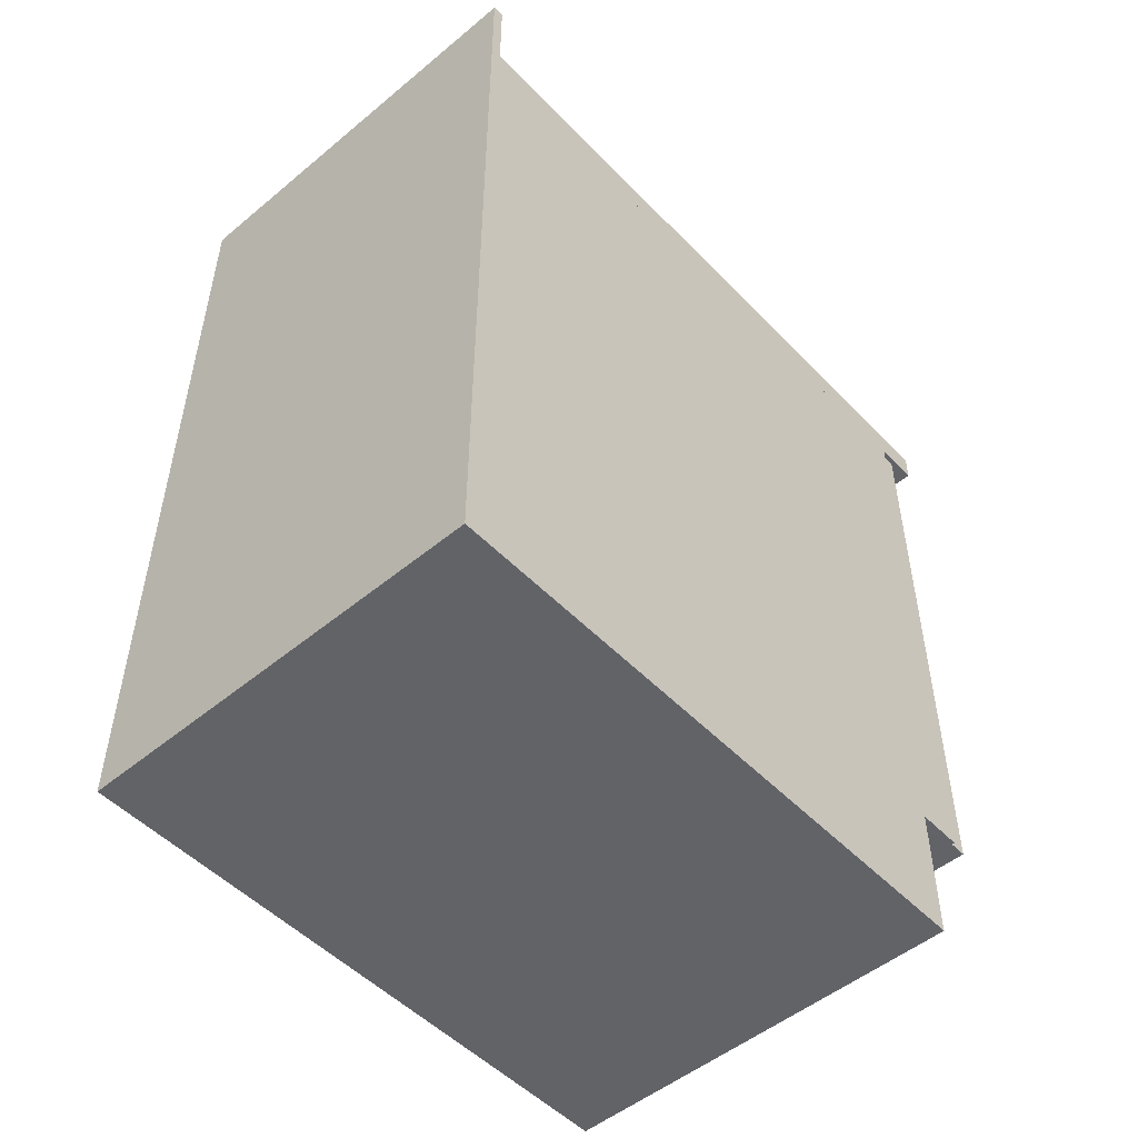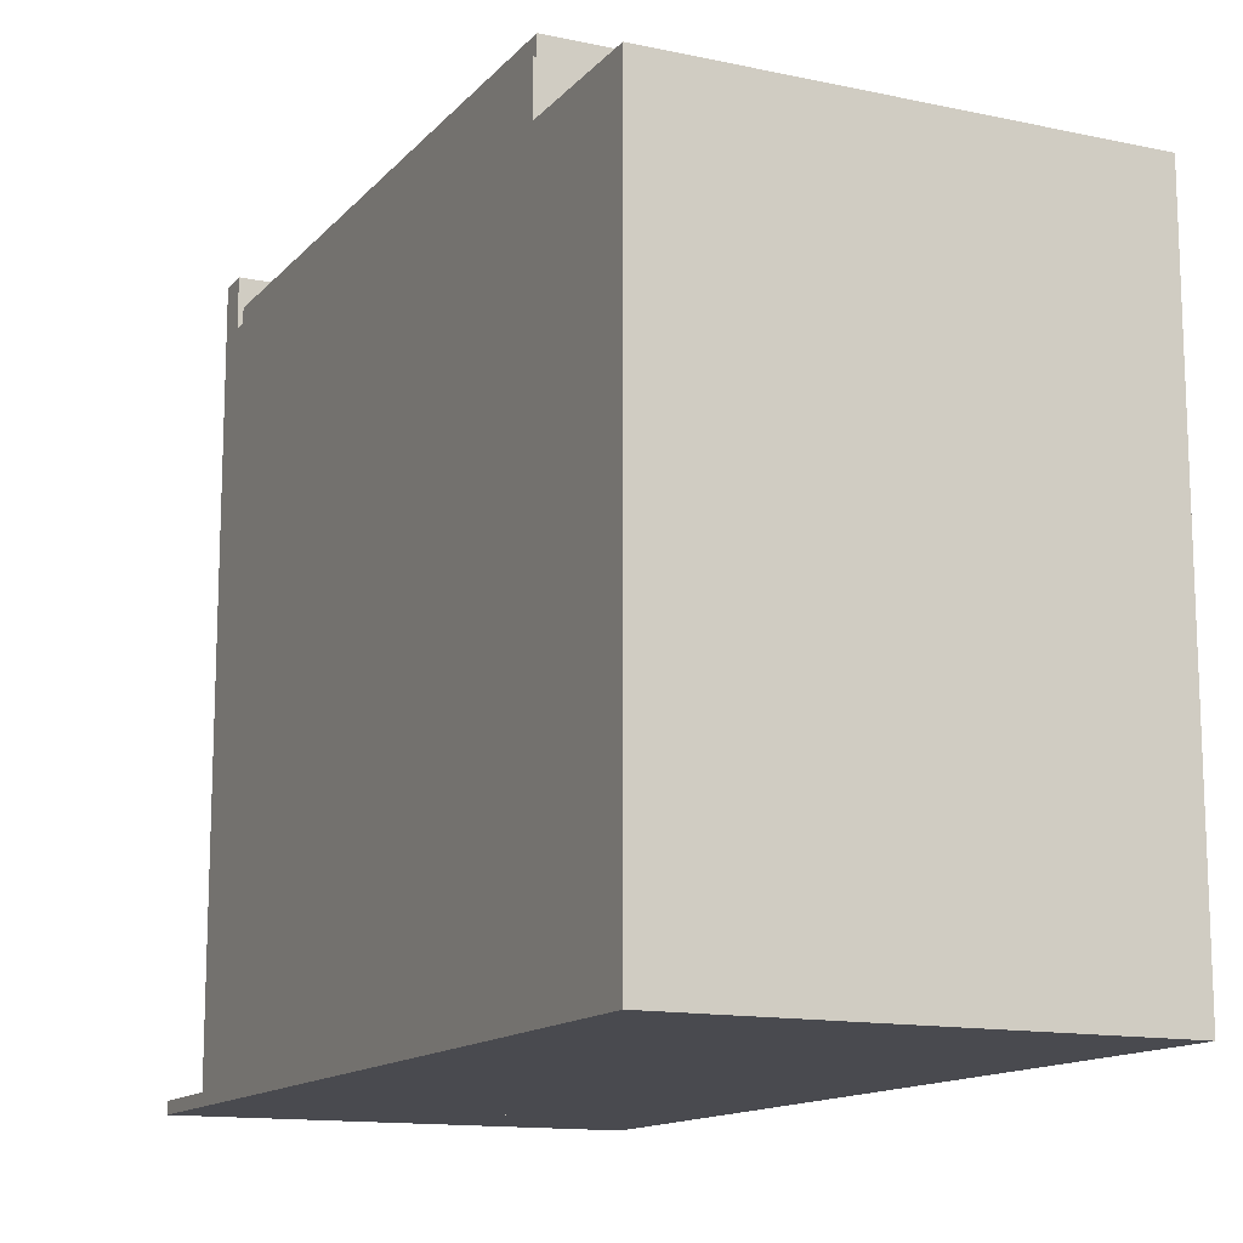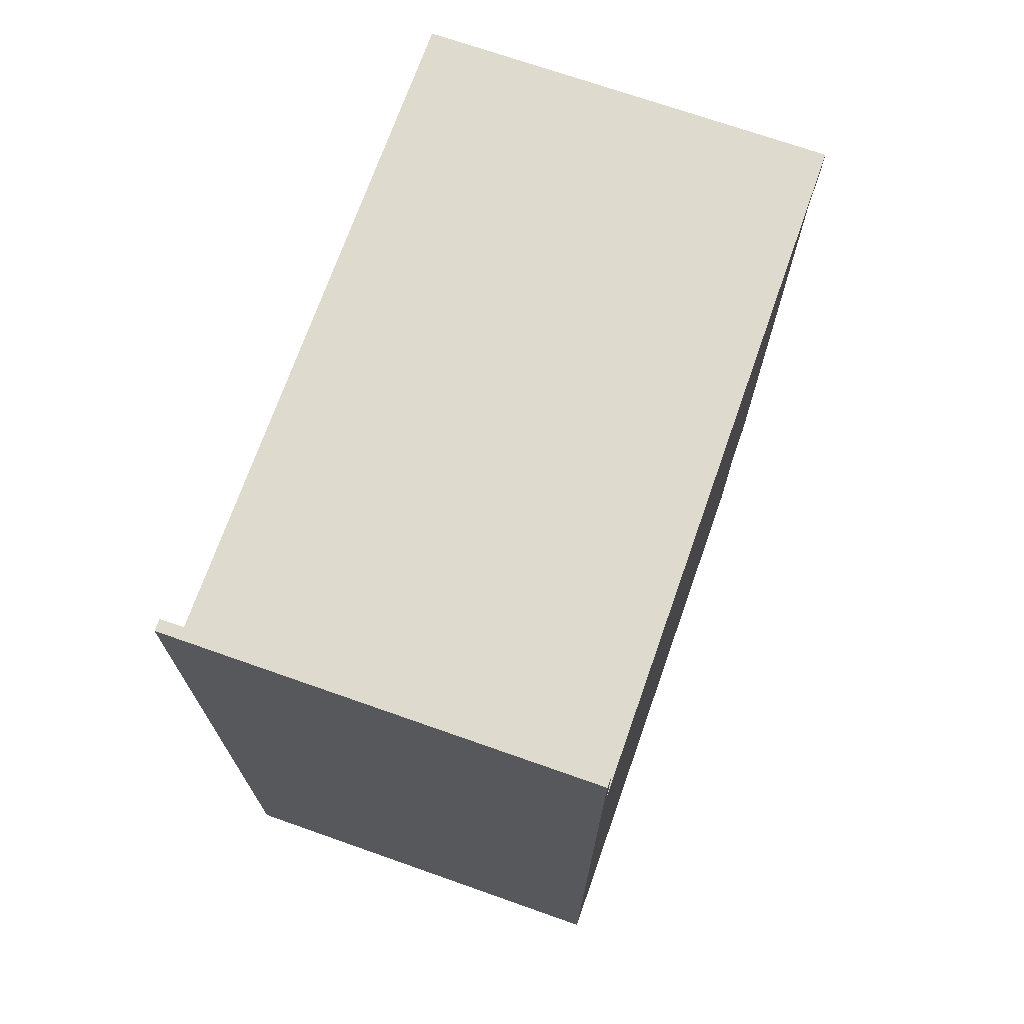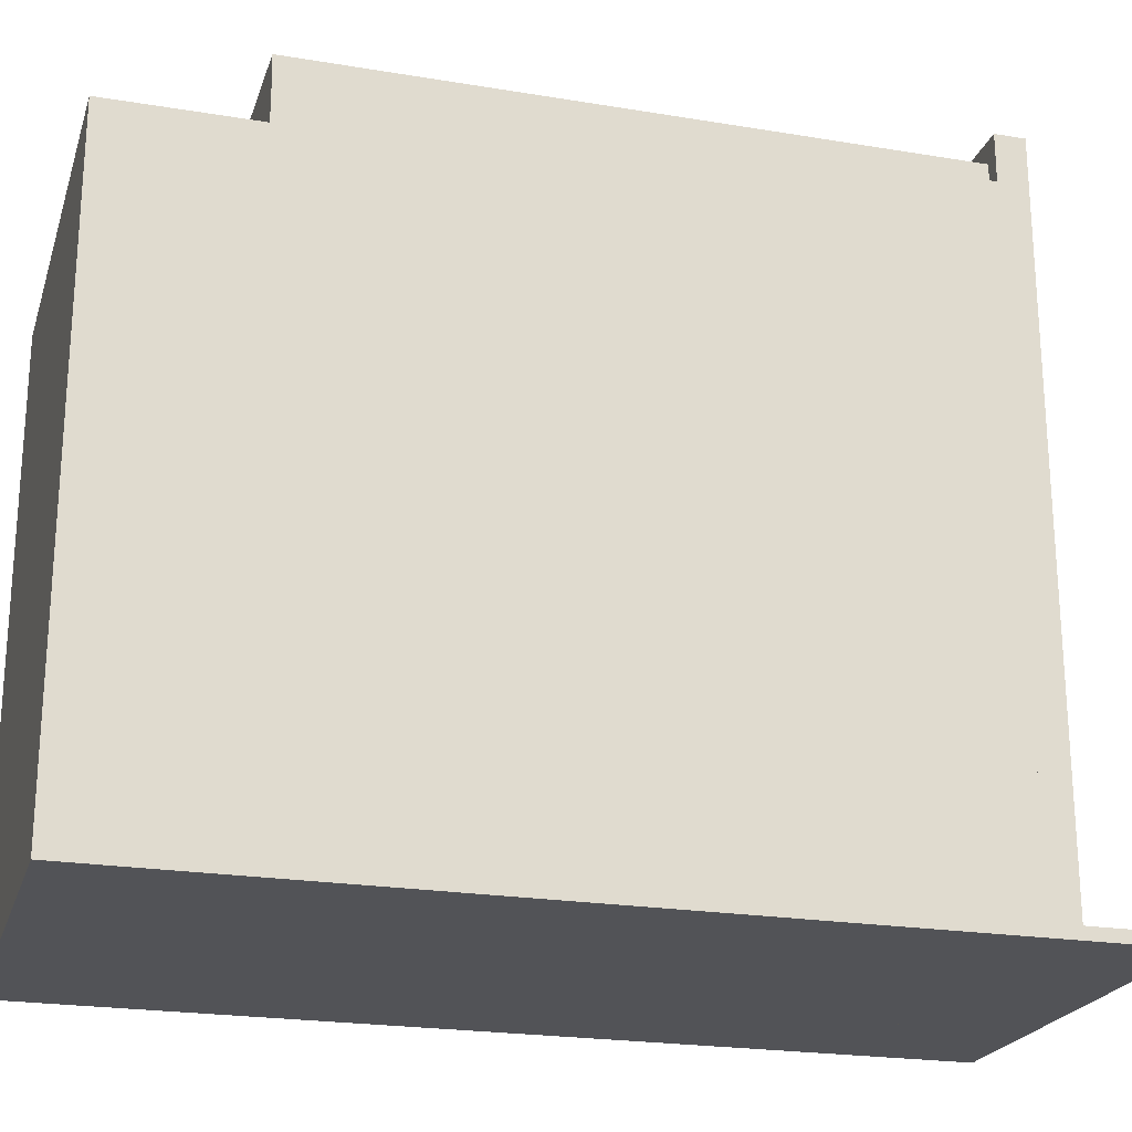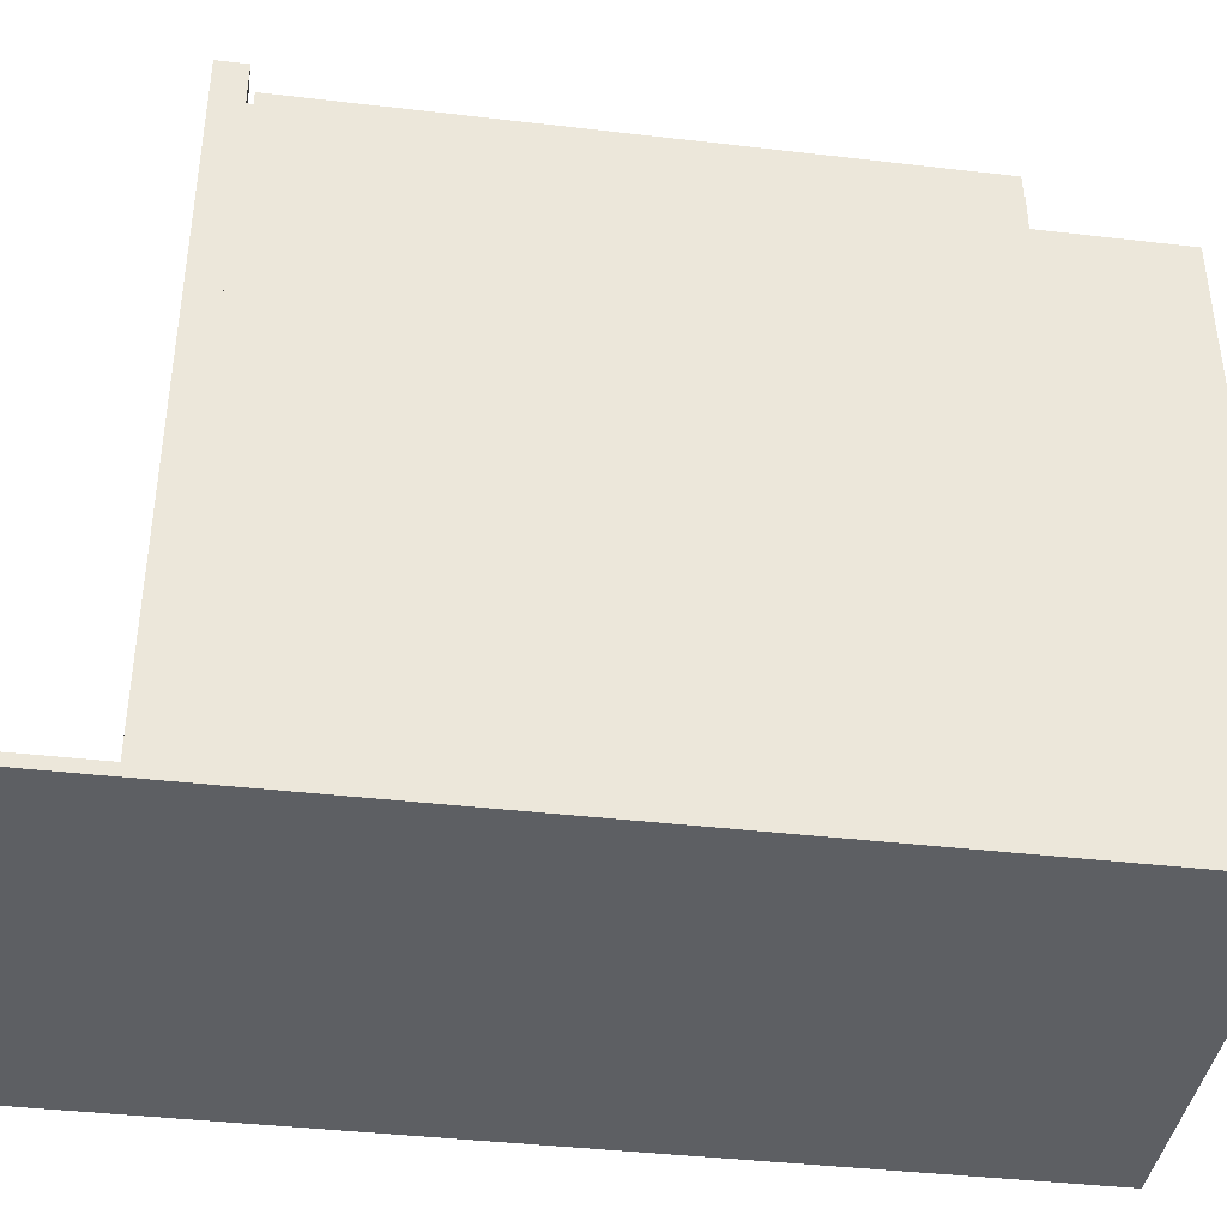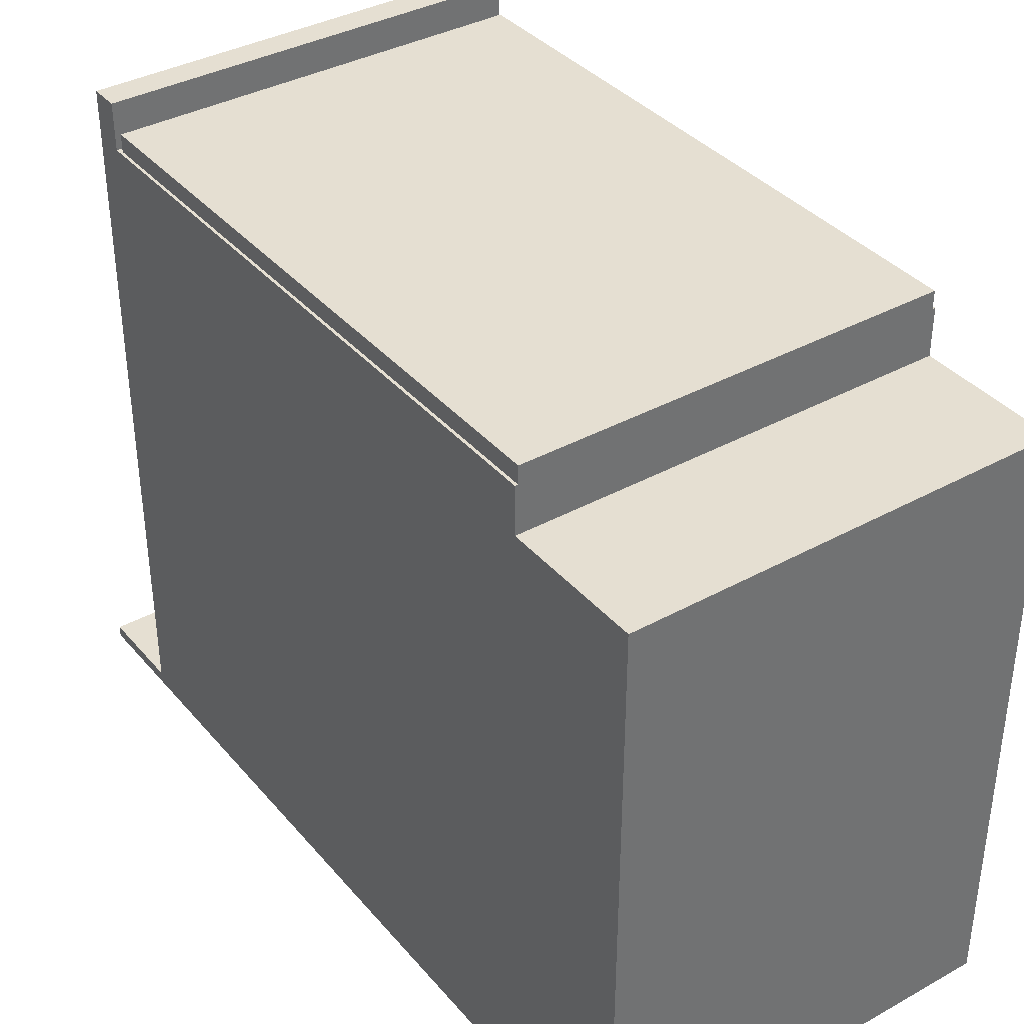
<metadata>
{"format":"obj","ext":"obj","renderer":"f3d","projection":"perspective","resolution":1024,"background":"white","views":[{"elev":-51.0,"azim":-138.0,"up":"+Y"},{"elev":-13.6,"azim":-25.6,"up":"+Z"},{"elev":71.2,"azim":-160.6,"up":"+Y"},{"elev":-22.4,"azim":74.0,"up":"+Z"},{"elev":-39.9,"azim":-98.2,"up":"+Z"},{"elev":37.3,"azim":-35.3,"up":"+Z"}]}
</metadata>
<code>
g Body_1
v 0.454 0.1524 0.7112
v 0.4572 0.1524 0.7112
v 0.454 0.8192 0.7112
v 0.4572 0.8255 0.7112
v 0.003175 0.8192 0.7112
v 0 0.8255 0.7112
v 0.003175 0.1524 0.7112
v 0 0.1524 0.7112
v 0.4572 0 0
v 0.4572 0 0.6604
v 0 0 0
v 0 0 0.6604
v 0.4572 0.8255 0
v 0.4572 0 0
v 0 0.8255 0
v 0 0 0
v 0.4572 0.8255 0.7112
v 0.4572 0.8255 0
v 0 0.8255 0.7112
v 0 0.8255 0
v 0.4572 0.1524 0.7112
v 0.4572 0.1524 0.6604
v 0.454 0.1524 0.7302
v 0.454 0.1524 0.7112
v 0.003175 0.1524 0.7302
v 0.003175 0.1524 0.7112
v 0 0.1524 0.7112
v 0 0.1524 0.6604
v 0.4572 0 0.6604
v 0.4572 0.1524 0.6604
v 0 0 0.6604
v 0 0.1524 0.6604
v 0.4572 0 0.6604
v 0.4572 0 0
v 0.4572 0.1524 0.6604
v 0.4572 0.8255 0
v 0.4572 0.1524 0.7112
v 0.4572 0.8255 0.7112
v 0 0.1524 0.7112
v 0 0.8255 0.7112
v 0 0.1524 0.6604
v 0 0.8255 0
v 0 0 0.6604
v 0 0 0
v 0.003175 0.1524 0.7302
v 0.003175 0.8192 0.7302
v 0.003175 0.1524 0.7112
v 0.003175 0.8192 0.7112
v 0.454 0.8192 0.7302
v 0.454 0.1524 0.7302
v 0.454 0.8192 0.7112
v 0.454 0.1524 0.7112
v 0.003175 0.8192 0.7302
v 0.454 0.8192 0.7302
v 0.003175 0.8192 0.7112
v 0.454 0.8192 0.7112
v 0.454 0.1524 0.7302
v 0.454 0.8192 0.7302
v 0.003175 0.1524 0.7302
v 0.003175 0.8192 0.7302
f 1 2 3
f 2 4 3
f 3 4 5
f 4 6 5
f 5 6 7
f 6 8 7
f 9 10 11
f 10 12 11
f 13 14 15
f 14 16 15
f 17 18 19
f 18 20 19
f 28 22 24
f 22 21 24
f 27 28 26
f 28 24 26
f 26 24 25
f 24 23 25
f 29 30 31
f 30 32 31
f 33 34 35
f 34 36 35
f 35 36 37
f 36 38 37
f 39 40 41
f 40 42 41
f 41 42 43
f 42 44 43
f 45 46 47
f 46 48 47
f 49 50 51
f 50 52 51
f 53 54 55
f 54 56 55
f 57 58 59
f 58 60 59
g Body_2
v 1.555e-18 0.9588 0.0127
v 0 0.9588 0
v 1.555e-18 0.8572 0.0127
v 0 0.8255 0
v 9.332e-17 0.8572 0.762
v 9.332e-17 0.8255 0.762
v 0.4572 0.8572 0.762
v 9.332e-17 0.8572 0.762
v 0.4572 0.8255 0.762
v 9.332e-17 0.8255 0.762
v 0.4572 0.8572 0.762
v 0.4572 0.8255 0.762
v 0.4572 0.8572 0.0127
v 0.4572 0.8255 0
v 0.4572 0.9588 0.0127
v 0.4572 0.9588 0
v 0 0.9588 0
v 0.4572 0.9588 0
v 0 0.8255 0
v 0.4572 0.8255 0
v 9.332e-17 0.8572 0.762
v 0.4572 0.8572 0.762
v 1.555e-18 0.8572 0.0127
v 0.4572 0.8572 0.0127
v 0.4572 0.8255 0
v 0.4572 0.8255 0.762
v 0 0.8255 0
v 9.332e-17 0.8255 0.762
v 0.4572 0.9588 0.0127
v 1.555e-18 0.9588 0.0127
v 0.4572 0.8572 0.0127
v 1.555e-18 0.8572 0.0127
v 0.4572 0.9588 0.0127
v 0.4572 0.9588 0
v 1.555e-18 0.9588 0.0127
v 0 0.9588 0
f 61 62 63
f 62 64 63
f 63 64 65
f 64 66 65
f 67 68 69
f 68 70 69
f 71 72 73
f 72 74 73
f 73 74 75
f 74 76 75
f 77 78 79
f 78 80 79
f 81 82 83
f 82 84 83
f 85 86 87
f 86 88 87
f 89 90 91
f 90 92 91
f 93 94 95
f 94 96 95

</code>
